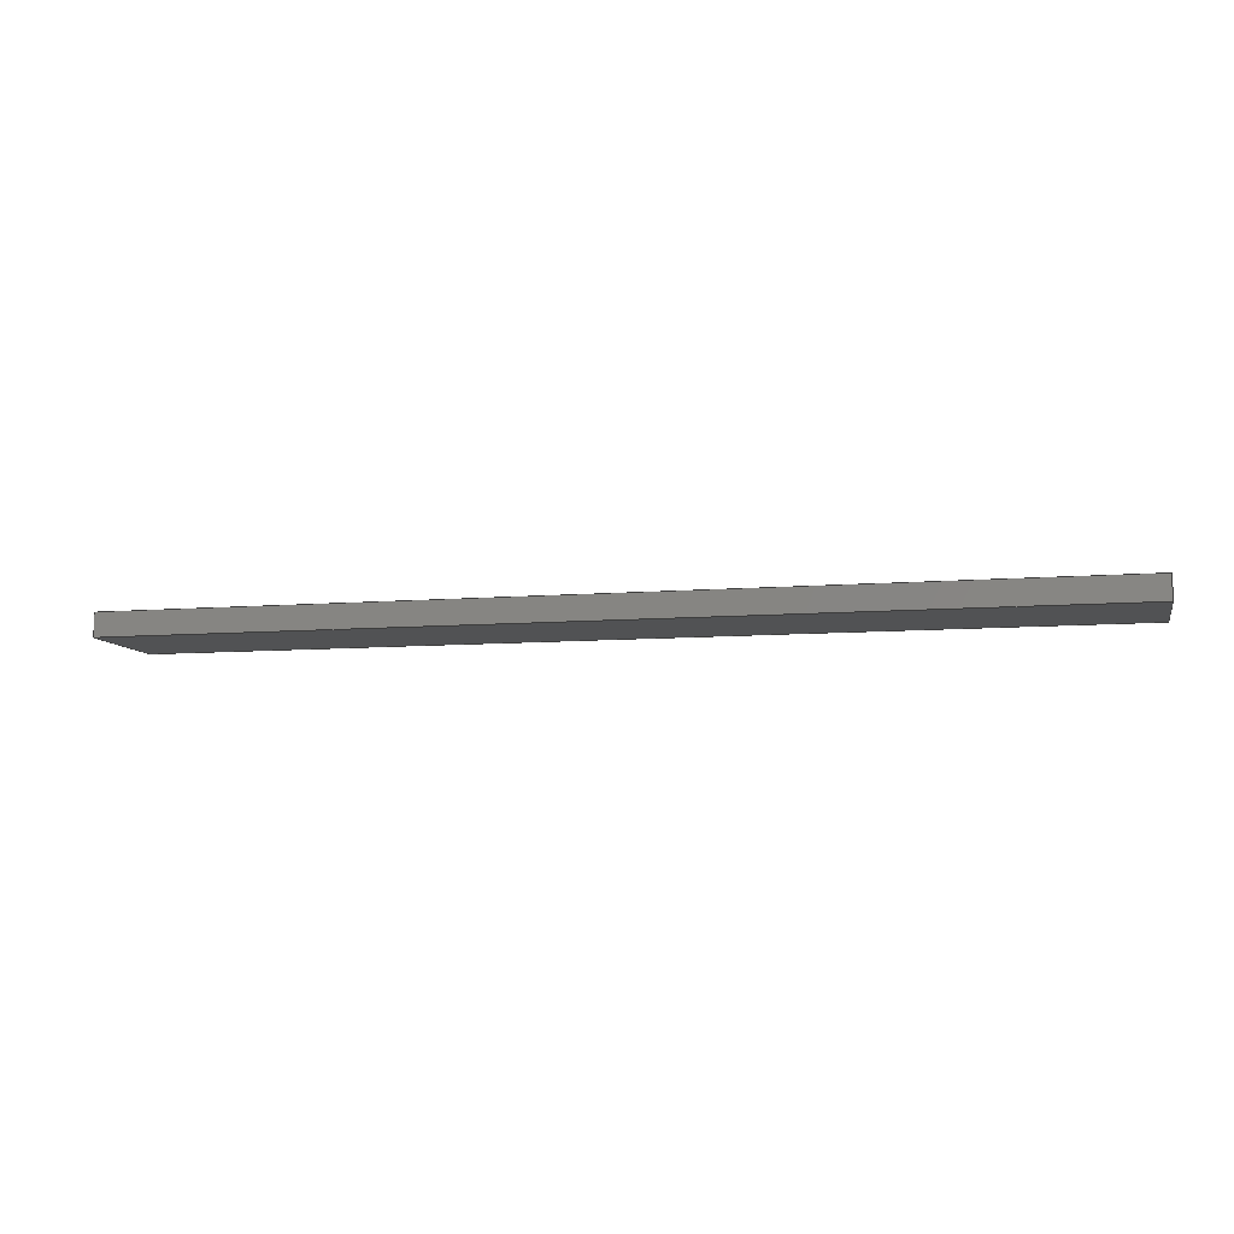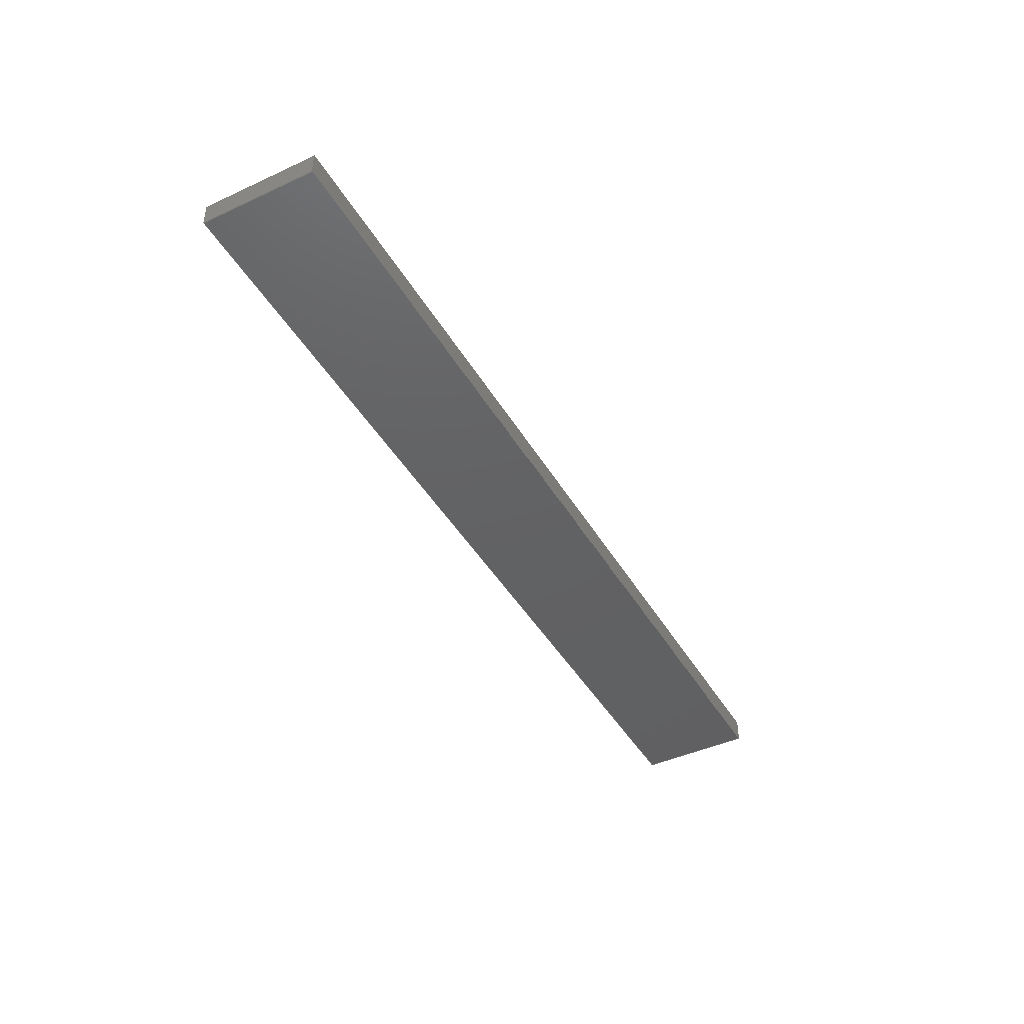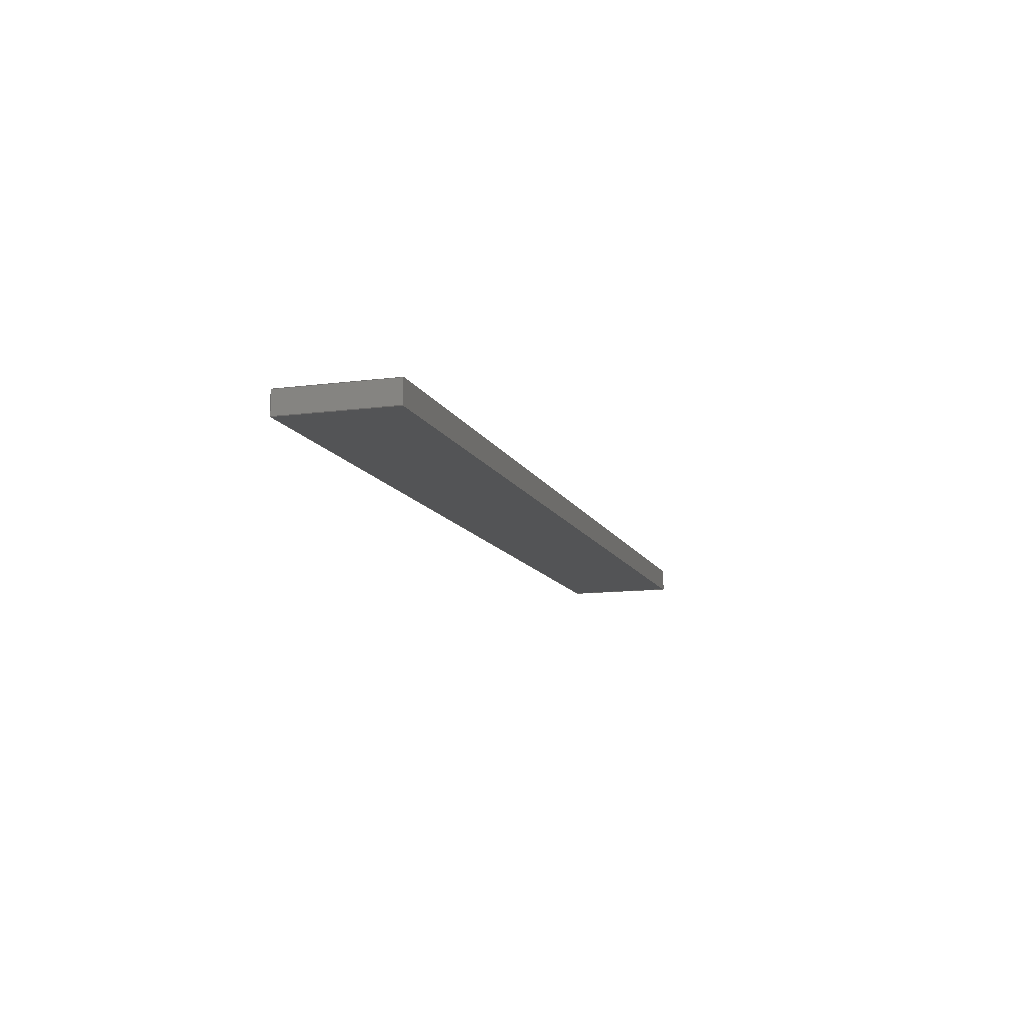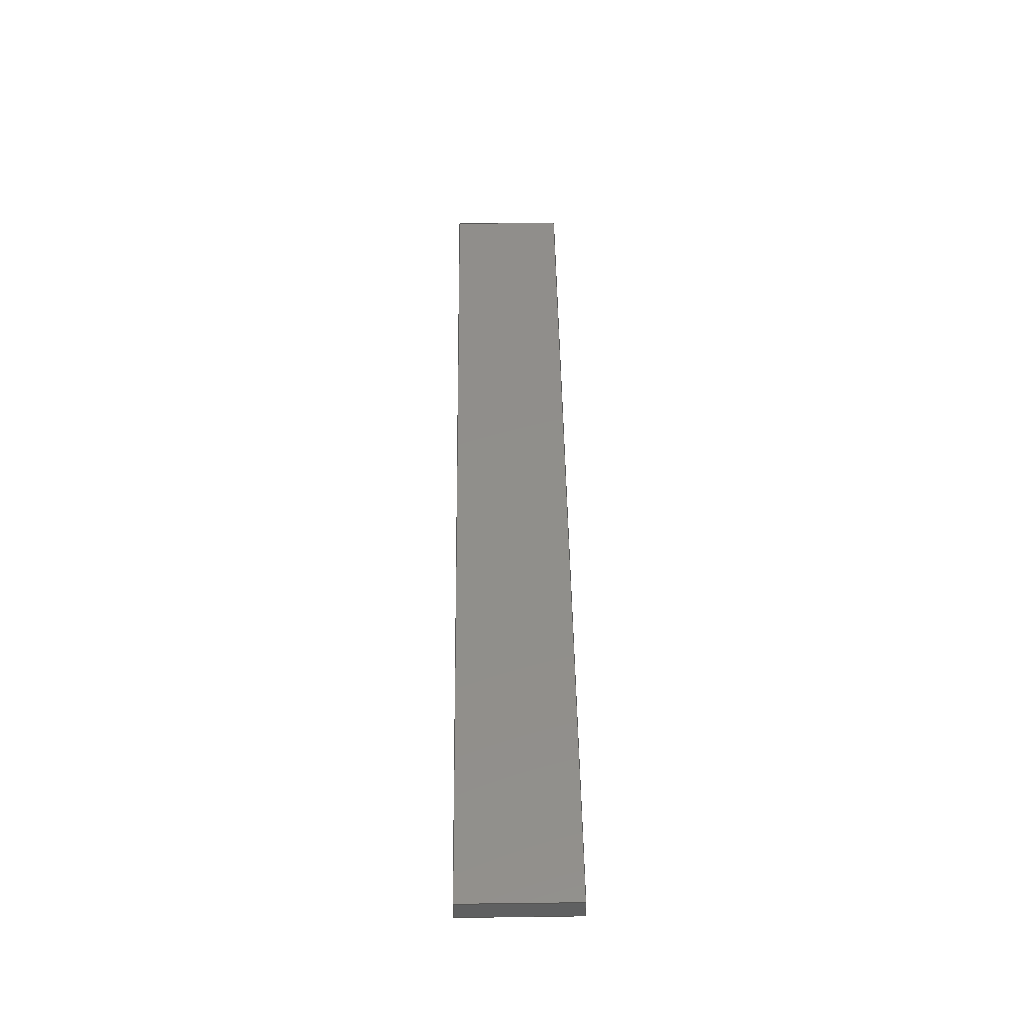
<metadata>
{"format":"step","ext":"step","renderer":"f3d","projection":"perspective","resolution":1024,"background":"white","views":[{"elev":-8.5,"azim":-167.1,"up":"+Y"},{"elev":-43.7,"azim":-61.5,"up":"+Y"},{"elev":-11.9,"azim":-72.5,"up":"+Y"},{"elev":47.9,"azim":-90.8,"up":"+Y"}]}
</metadata>
<code>
ISO-10303-21;
DATA;
#1 = CALENDAR_DATE ( 2023, 14, 6 ) ;
#2 = LOCAL_TIME ( 11, 53, 51, #23 ) ;
#3 = ORIENTED_EDGE ( 'NONE', *, *, #97, .F. ) ;
#4 = LOCAL_TIME ( 11, 53, 51, #19 ) ;
#5 = VECTOR ( 'NONE', #10, 1000 ) ;
#6 = LINE ( 'NONE', #185, #31 ) ;
#7 = ORIENTED_EDGE ( 'NONE', *, *, #154, .F. ) ;
#8 = DIRECTION ( 'NONE',  ( 0, 0, 1 ) ) ;
#9 = PERSON_AND_ORGANIZATION ( #48, #88 ) ;
#10 = DIRECTION ( 'NONE',  ( -0, -1, -0 ) ) ;
#11 = CARTESIAN_POINT ( 'NONE',  ( 0, 0, 0 ) ) ;
#12 = CALENDAR_DATE ( 2023, 14, 6 ) ;
#13 = ORIENTED_EDGE ( 'NONE', *, *, #199, .T. ) ;
#14 = DIRECTION ( 'NONE',  ( 0, 0, -1 ) ) ;
#15 = DIRECTION ( 'NONE',  ( 1, 0, 0 ) ) ;
#16 = PLANE ( 'NONE',  #178 ) ;
#17 = FACE_OUTER_BOUND ( 'NONE', #127, .T. ) ;
#18 = EDGE_CURVE ( 'NONE', #172, #20, #28, .T. ) ;
#19 = COORDINATED_UNIVERSAL_TIME_OFFSET ( 6, 0, .AHEAD. ) ;
#20 = VERTEX_POINT ( 'NONE', #102 ) ;
#21 = DESIGN_CONTEXT ( 'detailed design', #126, 'design' ) ;
#22 = DATE_AND_TIME ( #221, #59 ) ;
#23 = COORDINATED_UNIVERSAL_TIME_OFFSET ( 6, 0, .AHEAD. ) ;
#24 = VECTOR ( 'NONE', #87, 1000 ) ;
#25 = ORIENTED_EDGE ( 'NONE', *, *, #34, .F. ) ;
#26 = CARTESIAN_POINT ( 'NONE',  ( 0, 3, -15 ) ) ;
#27 = CARTESIAN_POINT ( 'NONE',  ( 122, 3, 0 ) ) ;
#28 = LINE ( 'NONE', #26, #5 ) ;
#29 = PRODUCT ( 'base_a', 'base_a', '', ( #123 ) ) ;
#30 = DIRECTION ( 'NONE',  ( 1, 0, -0 ) ) ;
#31 = VECTOR ( 'NONE', #68, 1000 ) ;
#32 = CARTESIAN_POINT ( 'NONE',  ( 0, 0, 0 ) ) ;
#33 = EDGE_LOOP ( 'NONE', ( #13, #25, #111, #86 ) ) ;
#34 = EDGE_CURVE ( 'NONE', #201, #196, #98, .T. ) ;
#35 = APPROVAL_STATUS ( 'not_yet_approved' ) ;
#36 = APPROVAL_ROLE ( '' ) ;
#37 = ADVANCED_BREP_SHAPE_REPRESENTATION ( 'base_a', ( #158, #232 ), #216 ) ;
#38 = DIRECTION ( 'NONE',  ( -0, -0, 1 ) ) ;
#39 = COORDINATED_UNIVERSAL_TIME_OFFSET ( 6, 0, .AHEAD. ) ;
#40 = ORIENTED_EDGE ( 'NONE', *, *, #42, .T. ) ;
#41 = CARTESIAN_POINT ( 'NONE',  ( 122, 0, -15 ) ) ;
#42 = EDGE_CURVE ( 'NONE', #196, #176, #188, .T. ) ;
#43 = ORIENTED_EDGE ( 'NONE', *, *, #154, .T. ) ;
#44 = ADVANCED_FACE ( 'NONE', ( #114 ), #72, .F. ) ;
#45 = VECTOR ( 'NONE', #204, 1000 ) ;
#46 = ORIENTED_EDGE ( 'NONE', *, *, #199, .F. ) ;
#47 = VECTOR ( 'NONE', #171, 1000 ) ;
#48 = PERSON ( 'UNSPECIFIED', 'UNSPECIFIED', 'UNSPECIFIED', ('UNSPECIFIED'), ('UNSPECIFIED'), ('UNSPECIFIED') ) ;
#49 = CARTESIAN_POINT ( 'NONE',  ( 122, 3, 0 ) ) ;
#50 = PRODUCT_RELATED_PRODUCT_CATEGORY ( 'detail', '', ( #29 ) ) ;
#51 = LOCAL_TIME ( 11, 53, 51, #99 ) ;
#52 = FACE_OUTER_BOUND ( 'NONE', #33, .T. ) ;
#53 = PLANE ( 'NONE',  #186 ) ;
#54 = PERSON_AND_ORGANIZATION_ROLE ( 'creator' ) ;
#55 = UNCERTAINTY_MEASURE_WITH_UNIT (LENGTH_MEASURE( 1e-05 ), #125, 'distance_accuracy_value', 'NONE');
#56 = CALENDAR_DATE ( 2023, 14, 6 ) ;
#57 = CARTESIAN_POINT ( 'NONE',  ( 122, 3, 0 ) ) ;
#58 = PERSON_AND_ORGANIZATION_ROLE ( 'design_supplier' ) ;
#59 = LOCAL_TIME ( 11, 53, 51, #39 ) ;
#60 = PERSON_AND_ORGANIZATION ( #48, #88 ) ;
#61 = PRODUCT_DEFINITION ( 'UNKNOWN', '', #107, #21 ) ;
#62 = PERSON_AND_ORGANIZATION ( #48, #88 ) ;
#63 = APPROVAL_DATE_TIME ( #153, #115 ) ;
#64 = LINE ( 'NONE', #168, #195 ) ;
#65 = VERTEX_POINT ( 'NONE', #206 ) ;
#66 = CC_DESIGN_PERSON_AND_ORGANIZATION_ASSIGNMENT ( #9, #54, ( #107 ) ) ;
#67 = PLANE ( 'NONE',  #224 ) ;
#68 = DIRECTION ( 'NONE',  ( -1, -0, -0 ) ) ;
#69 = ADVANCED_FACE ( 'NONE', ( #52 ), #152, .F. ) ;
#70 = VECTOR ( 'NONE', #135, 1000 ) ;
#71 = DIRECTION ( 'NONE',  ( 0, 0, -1 ) ) ;
#72 = PLANE ( 'NONE',  #166 ) ;
#73 = DIRECTION ( 'NONE',  ( -1, 0, 0 ) ) ;
#74 = EDGE_CURVE ( 'NONE', #176, #20, #162, .T. ) ;
#75 = VECTOR ( 'NONE', #159, 1000 ) ;
#76 = APPLICATION_CONTEXT ( 'configuration controlled 3d designs of mechanical parts and assemblies' ) ;
#77 = DIRECTION ( 'NONE',  ( 0, -0, -1 ) ) ;
#78 = APPLICATION_PROTOCOL_DEFINITION ( 'international standard', 'config_control_design', 1994, #76 ) ;
#79 = PERSON_AND_ORGANIZATION ( #48, #88 ) ;
#80 = EDGE_CURVE ( 'NONE', #172, #65, #110, .T. ) ;
#81 = PERSON_AND_ORGANIZATION ( #48, #88 ) ;
#82 = ORIENTED_EDGE ( 'NONE', *, *, #119, .T. ) ;
#83 = ORIENTED_EDGE ( 'NONE', *, *, #97, .T. ) ;
#84 = CC_DESIGN_DATE_AND_TIME_ASSIGNMENT ( #191, #140, ( #61 ) ) ;
#85 = CARTESIAN_POINT ( 'NONE',  ( 122, 3, -15 ) ) ;
#86 = ORIENTED_EDGE ( 'NONE', *, *, #197, .T. ) ;
#87 = DIRECTION ( 'NONE',  ( -1, -0, -0 ) ) ;
#88 = ORGANIZATION ( 'UNSPECIFIED', 'UNSPECIFIED', '' ) ;
#89 = DIRECTION ( 'NONE',  ( 0, -1, 0 ) ) ;
#90 = CLOSED_SHELL ( 'NONE', ( #226, #69, #44, #136, #165, #151 ) ) ;
#91 = CARTESIAN_POINT ( 'NONE',  ( 122, 0, 0 ) ) ;
#92 = CARTESIAN_POINT ( 'NONE',  ( 0, 3, 0 ) ) ;
#93 = PERSON_AND_ORGANIZATION_ROLE ( 'creator' ) ;
#94 = CC_DESIGN_PERSON_AND_ORGANIZATION_ASSIGNMENT ( #60, #58, ( #107 ) ) ;
#95 = DIRECTION ( 'NONE',  ( 0, 0, 1 ) ) ;
#96 = LINE ( 'NONE', #234, #200 ) ;
#97 = EDGE_CURVE ( 'NONE', #122, #176, #64, .T. ) ;
#98 = LINE ( 'NONE', #49, #47 ) ;
#99 = COORDINATED_UNIVERSAL_TIME_OFFSET ( 6, 0, .AHEAD. ) ;
#100 = VECTOR ( 'NONE', #227, 1000 ) ;
#101 = ORIENTED_EDGE ( 'NONE', *, *, #74, .F. ) ;
#102 = CARTESIAN_POINT ( 'NONE',  ( 0, 0, -15 ) ) ;
#103 = SECURITY_CLASSIFICATION ( '', '', #231 ) ;
#104 = CARTESIAN_POINT ( 'NONE',  ( 0, 3, -15 ) ) ;
#105 = DATE_AND_TIME ( #56, #2 ) ;
#106 =( NAMED_UNIT ( * ) PLANE_ANGLE_UNIT ( ) SI_UNIT ( $, .RADIAN. ) );
#107 = PRODUCT_DEFINITION_FORMATION_WITH_SPECIFIED_SOURCE ( 'ANY', '', #29, .NOT_KNOWN. ) ;
#108 = ORIENTED_EDGE ( 'NONE', *, *, #42, .F. ) ;
#109 = VECTOR ( 'NONE', #38, 1000 ) ;
#110 = LINE ( 'NONE', #137, #70 ) ;
#111 = ORIENTED_EDGE ( 'NONE', *, *, #220, .F. ) ;
#112 = CC_DESIGN_PERSON_AND_ORGANIZATION_ASSIGNMENT ( #187, #189, ( #103 ) ) ;
#113 = CALENDAR_DATE ( 2023, 14, 6 ) ;
#114 = FACE_OUTER_BOUND ( 'NONE', #131, .T. ) ;
#115 = APPROVAL ( #210, 'UNSPECIFIED' ) ;
#116 = DIRECTION ( 'NONE',  ( -1, 0, -0 ) ) ;
#117 = SHAPE_DEFINITION_REPRESENTATION ( #149, #37 ) ;
#118 = DIRECTION ( 'NONE',  ( 0, 0, 1 ) ) ;
#119 = EDGE_CURVE ( 'NONE', #122, #172, #6, .T. ) ;
#120 = CC_DESIGN_SECURITY_CLASSIFICATION ( #103, ( #107 ) ) ;
#121 = LINE ( 'NONE', #175, #75 ) ;
#122 = VERTEX_POINT ( 'NONE', #85 ) ;
#123 = MECHANICAL_CONTEXT ( 'NONE', #76, 'mechanical' ) ;
#124 = PERSON_AND_ORGANIZATION_ROLE ( 'design_owner' ) ;
#125 =( LENGTH_UNIT ( ) NAMED_UNIT ( * ) SI_UNIT ( .MILLI., .METRE. ) );
#126 = APPLICATION_CONTEXT ( 'configuration controlled 3d designs of mechanical parts and assemblies' ) ;
#127 = EDGE_LOOP ( 'NONE', ( #144, #133, #148, #82 ) ) ;
#128 = APPROVAL_DATE_TIME ( #105, #194 ) ;
#129 = CC_DESIGN_APPROVAL ( #115, ( #107 ) ) ;
#130 = APPROVAL_DATE_TIME ( #22, #203 ) ;
#131 = EDGE_LOOP ( 'NONE', ( #40, #3, #211, #219 ) ) ;
#132 = ORIENTED_EDGE ( 'NONE', *, *, #74, .T. ) ;
#133 = ORIENTED_EDGE ( 'NONE', *, *, #220, .T. ) ;
#134 = CC_DESIGN_DATE_AND_TIME_ASSIGNMENT ( #181, #212, ( #103 ) ) ;
#135 = DIRECTION ( 'NONE',  ( -0, -0, 1 ) ) ;
#136 = ADVANCED_FACE ( 'NONE', ( #164 ), #67, .F. ) ;
#137 = CARTESIAN_POINT ( 'NONE',  ( 0, 3, 0 ) ) ;
#138 = PERSON_AND_ORGANIZATION ( #48, #88 ) ;
#139 = DIRECTION ( 'NONE',  ( 1, 0, 0 ) ) ;
#140 = DATE_TIME_ROLE ( 'creation_date' ) ;
#141 = APPROVAL_STATUS ( 'not_yet_approved' ) ;
#142 = DIRECTION ( 'NONE',  ( 1, -0, 0 ) ) ;
#143 = VECTOR ( 'NONE', #190, 1000 ) ;
#144 = ORIENTED_EDGE ( 'NONE', *, *, #80, .T. ) ;
#145 = LOCAL_TIME ( 11, 53, 51, #215 ) ;
#146 = APPROVAL_PERSON_ORGANIZATION ( #62, #194, #233 ) ;
#147 = EDGE_CURVE ( 'NONE', #201, #122, #161, .T. ) ;
#148 = ORIENTED_EDGE ( 'NONE', *, *, #147, .T. ) ;
#149 = PRODUCT_DEFINITION_SHAPE ( 'NONE', 'NONE',  #61 ) ;
#150 = CARTESIAN_POINT ( 'NONE',  ( 0, 3, -15 ) ) ;
#151 = ADVANCED_FACE ( 'NONE', ( #209 ), #160, .T. ) ;
#152 = PLANE ( 'NONE',  #217 ) ;
#153 = DATE_AND_TIME ( #113, #145 ) ;
#154 = EDGE_CURVE ( 'NONE', #20, #218, #167, .T. ) ;
#155 = CARTESIAN_POINT ( 'NONE',  ( 0, 3, 0 ) ) ;
#156 = LINE ( 'NONE', #155, #143 ) ;
#157 = ORIENTED_EDGE ( 'NONE', *, *, #119, .F. ) ;
#158 = MANIFOLD_SOLID_BREP ( 'Boss-Extrude1', #90 ) ;
#159 = DIRECTION ( 'NONE',  ( 1, 0, 0 ) ) ;
#160 = PLANE ( 'NONE',  #180 ) ;
#161 = LINE ( 'NONE', #27, #45 ) ;
#162 = LINE ( 'NONE', #170, #24 ) ;
#163 = ORIENTED_EDGE ( 'NONE', *, *, #18, .F. ) ;
#164 = FACE_OUTER_BOUND ( 'NONE', #169, .T. ) ;
#165 = ADVANCED_FACE ( 'NONE', ( #17 ), #16, .F. ) ;
#166 = AXIS2_PLACEMENT_3D ( 'NONE', #207, #73, #8 ) ;
#167 = LINE ( 'NONE', #32, #109 ) ;
#168 = CARTESIAN_POINT ( 'NONE',  ( 122, 3, -15 ) ) ;
#169 = EDGE_LOOP ( 'NONE', ( #132, #163, #157, #83 ) ) ;
#170 = CARTESIAN_POINT ( 'NONE',  ( 0, 0, -15 ) ) ;
#171 = DIRECTION ( 'NONE',  ( -0, -1, -0 ) ) ;
#172 = VERTEX_POINT ( 'NONE', #104 ) ;
#173 =( NAMED_UNIT ( * ) SI_UNIT ( $, .STERADIAN. ) SOLID_ANGLE_UNIT ( ) );
#174 = CC_DESIGN_PERSON_AND_ORGANIZATION_ASSIGNMENT ( #81, #93, ( #61 ) ) ;
#175 = CARTESIAN_POINT ( 'NONE',  ( 0, 3, 0 ) ) ;
#176 = VERTEX_POINT ( 'NONE', #41 ) ;
#177 = DIRECTION ( 'NONE',  ( 0, -0, -1 ) ) ;
#178 = AXIS2_PLACEMENT_3D ( 'NONE', #92, #89, #77 ) ;
#179 = EDGE_LOOP ( 'NONE', ( #43, #223, #183, #235 ) ) ;
#180 = AXIS2_PLACEMENT_3D ( 'NONE', #11, #214, #177 ) ;
#181 = DATE_AND_TIME ( #1, #51 ) ;
#182 = CC_DESIGN_APPROVAL ( #194, ( #61 ) ) ;
#183 = ORIENTED_EDGE ( 'NONE', *, *, #80, .F. ) ;
#184 = CARTESIAN_POINT ( 'NONE',  ( 122, 0, 0 ) ) ;
#185 = CARTESIAN_POINT ( 'NONE',  ( 0, 3, -15 ) ) ;
#186 = AXIS2_PLACEMENT_3D ( 'NONE', #192, #142, #14 ) ;
#187 = PERSON_AND_ORGANIZATION ( #48, #88 ) ;
#188 = LINE ( 'NONE', #184, #100 ) ;
#189 = PERSON_AND_ORGANIZATION_ROLE ( 'classification_officer' ) ;
#190 = DIRECTION ( 'NONE',  ( -0, -1, -0 ) ) ;
#191 = DATE_AND_TIME ( #12, #4 ) ;
#192 = CARTESIAN_POINT ( 'NONE',  ( 0, 3, 0 ) ) ;
#193 = APPLICATION_PROTOCOL_DEFINITION ( 'international standard', 'config_control_design', 1994, #126 ) ;
#194 = APPROVAL ( #141, 'UNSPECIFIED' ) ;
#195 = VECTOR ( 'NONE', #202, 1000 ) ;
#196 = VERTEX_POINT ( 'NONE', #91 ) ;
#197 = EDGE_CURVE ( 'NONE', #65, #218, #156, .T. ) ;
#198 = FACE_OUTER_BOUND ( 'NONE', #179, .T. ) ;
#199 = EDGE_CURVE ( 'NONE', #218, #196, #96, .T. ) ;
#200 = VECTOR ( 'NONE', #139, 1000 ) ;
#201 = VERTEX_POINT ( 'NONE', #57 ) ;
#202 = DIRECTION ( 'NONE',  ( -0, -1, -0 ) ) ;
#203 = APPROVAL ( #35, 'UNSPECIFIED' ) ;
#204 = DIRECTION ( 'NONE',  ( 0, 0, -1 ) ) ;
#205 = APPROVAL_PERSON_ORGANIZATION ( #79, #115, #236 ) ;
#206 = CARTESIAN_POINT ( 'NONE',  ( 0, 3, 0 ) ) ;
#207 = CARTESIAN_POINT ( 'NONE',  ( 122, 3, 0 ) ) ;
#208 = CARTESIAN_POINT ( 'NONE',  ( 0, 0, 0 ) ) ;
#209 = FACE_OUTER_BOUND ( 'NONE', #230, .T. ) ;
#210 = APPROVAL_STATUS ( 'not_yet_approved' ) ;
#211 = ORIENTED_EDGE ( 'NONE', *, *, #147, .F. ) ;
#212 = DATE_TIME_ROLE ( 'classification_date' ) ;
#213 = CARTESIAN_POINT ( 'NONE',  ( 0, 0, 0 ) ) ;
#214 = DIRECTION ( 'NONE',  ( 0, -1, 0 ) ) ;
#215 = COORDINATED_UNIVERSAL_TIME_OFFSET ( 6, 0, .AHEAD. ) ;
#216 =( GEOMETRIC_REPRESENTATION_CONTEXT ( 3 ) GLOBAL_UNCERTAINTY_ASSIGNED_CONTEXT ( ( #55 ) ) GLOBAL_UNIT_ASSIGNED_CONTEXT ( ( #125, #106, #173 ) ) REPRESENTATION_CONTEXT ( 'NONE', 'WORKASPACE' ) );
#217 = AXIS2_PLACEMENT_3D ( 'NONE', #225, #71, #116 ) ;
#218 = VERTEX_POINT ( 'NONE', #208 ) ;
#219 = ORIENTED_EDGE ( 'NONE', *, *, #34, .T. ) ;
#220 = EDGE_CURVE ( 'NONE', #65, #201, #121, .T. ) ;
#221 = CALENDAR_DATE ( 2023, 14, 6 ) ;
#222 = PERSON_AND_ORGANIZATION ( #48, #88 ) ;
#223 = ORIENTED_EDGE ( 'NONE', *, *, #197, .F. ) ;
#224 = AXIS2_PLACEMENT_3D ( 'NONE', #150, #118, #30 ) ;
#225 = CARTESIAN_POINT ( 'NONE',  ( 0, 3, 0 ) ) ;
#226 = ADVANCED_FACE ( 'NONE', ( #198 ), #53, .F. ) ;
#227 = DIRECTION ( 'NONE',  ( 0, 0, -1 ) ) ;
#228 = CC_DESIGN_PERSON_AND_ORGANIZATION_ASSIGNMENT ( #222, #124, ( #29 ) ) ;
#229 = APPROVAL_PERSON_ORGANIZATION ( #138, #203, #36 ) ;
#230 = EDGE_LOOP ( 'NONE', ( #7, #101, #108, #46 ) ) ;
#231 = SECURITY_CLASSIFICATION_LEVEL ( 'unclassified' ) ;
#232 = AXIS2_PLACEMENT_3D ( 'NONE', #213, #95, #15 ) ;
#233 = APPROVAL_ROLE ( '' ) ;
#234 = CARTESIAN_POINT ( 'NONE',  ( 0, 0, 0 ) ) ;
#235 = ORIENTED_EDGE ( 'NONE', *, *, #18, .T. ) ;
#236 = APPROVAL_ROLE ( '' ) ;
#237 = CC_DESIGN_APPROVAL ( #203, ( #103 ) ) ;
ENDSEC;
END-ISO-10303-21;

</code>
